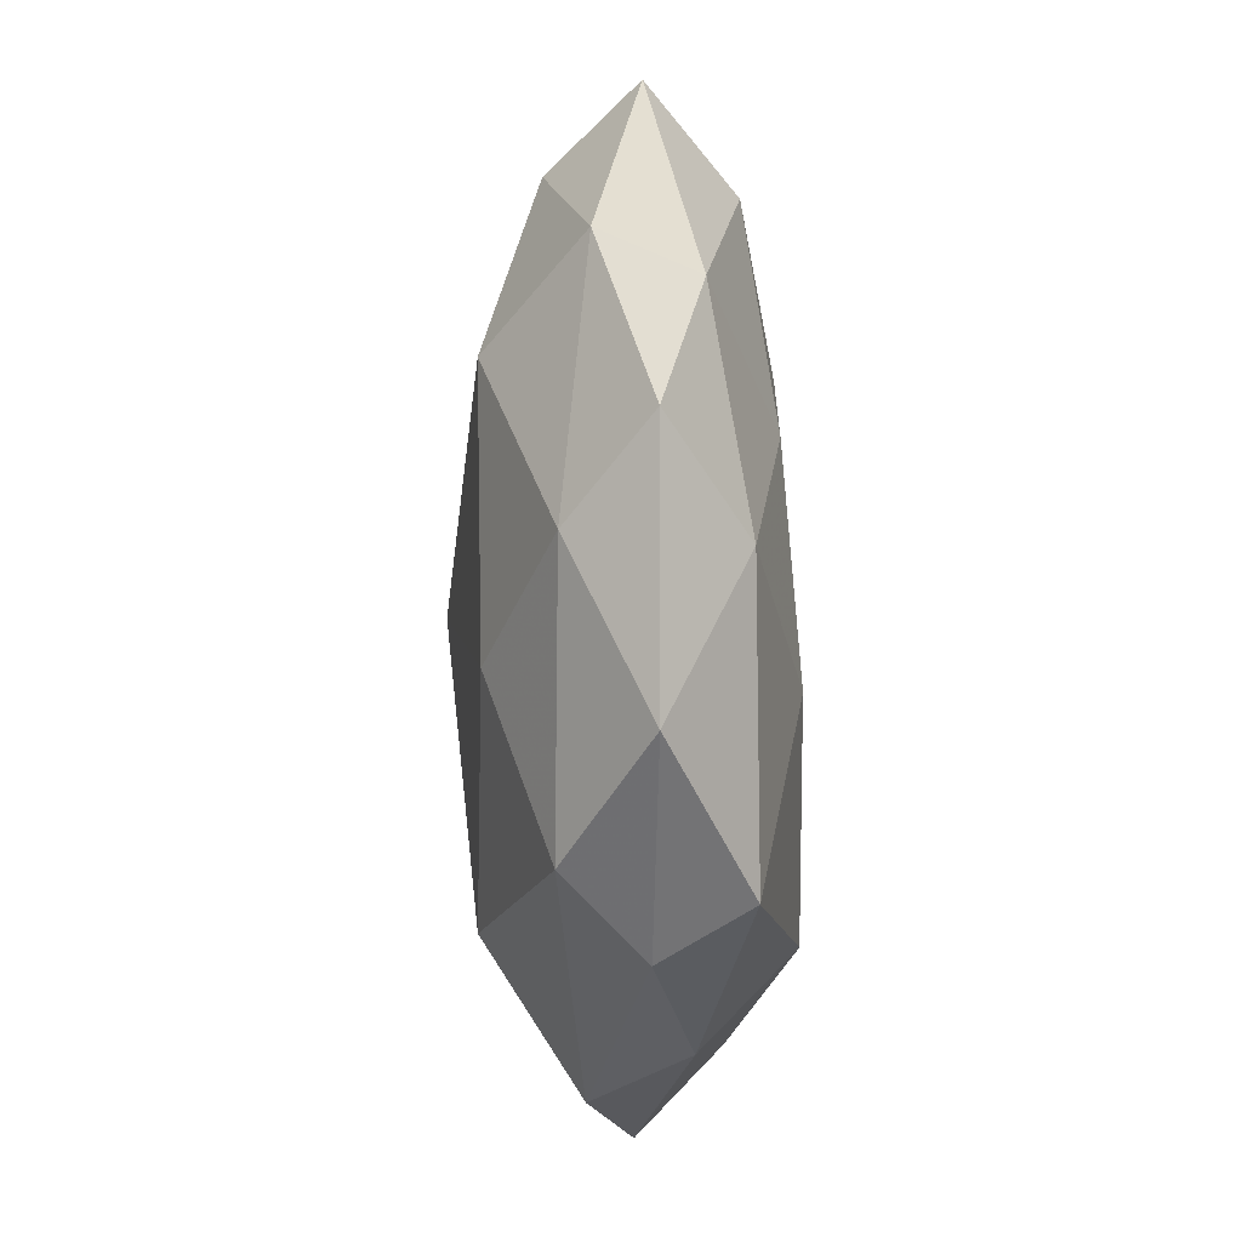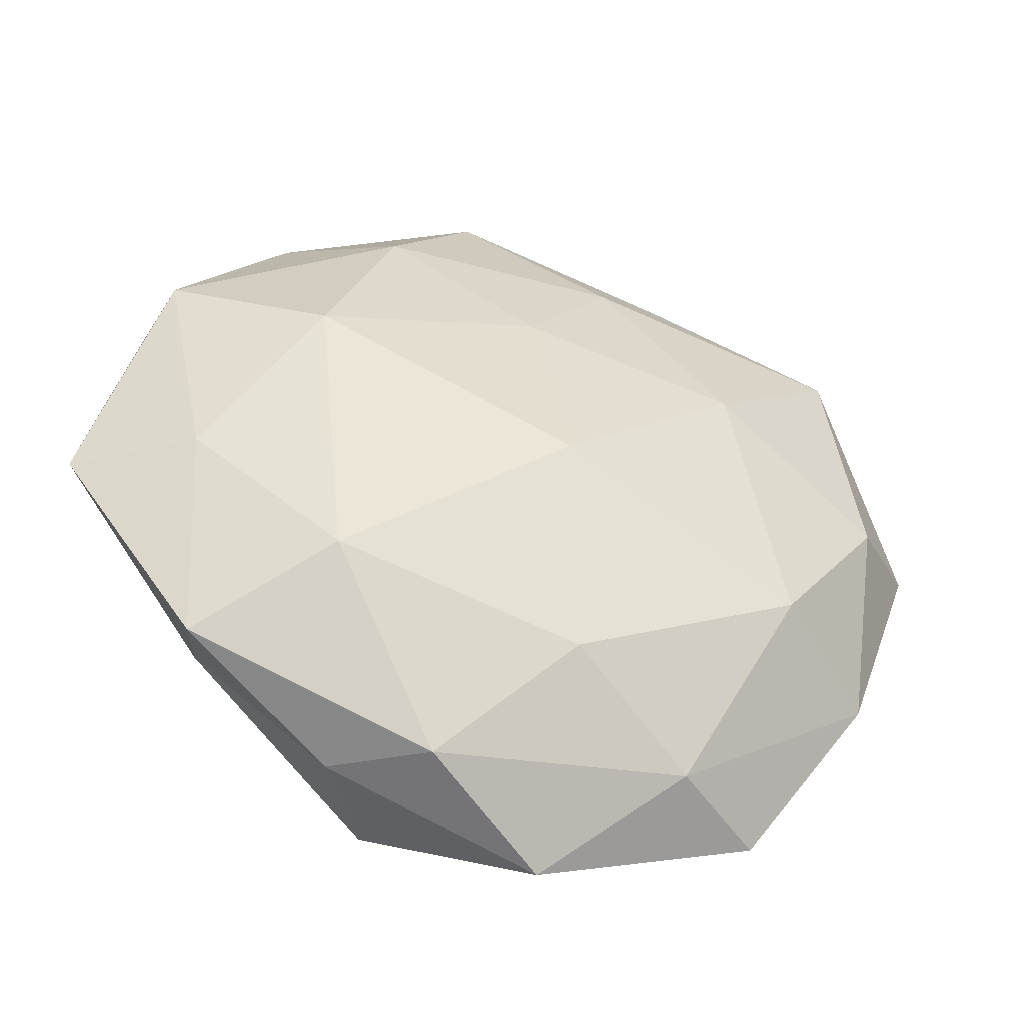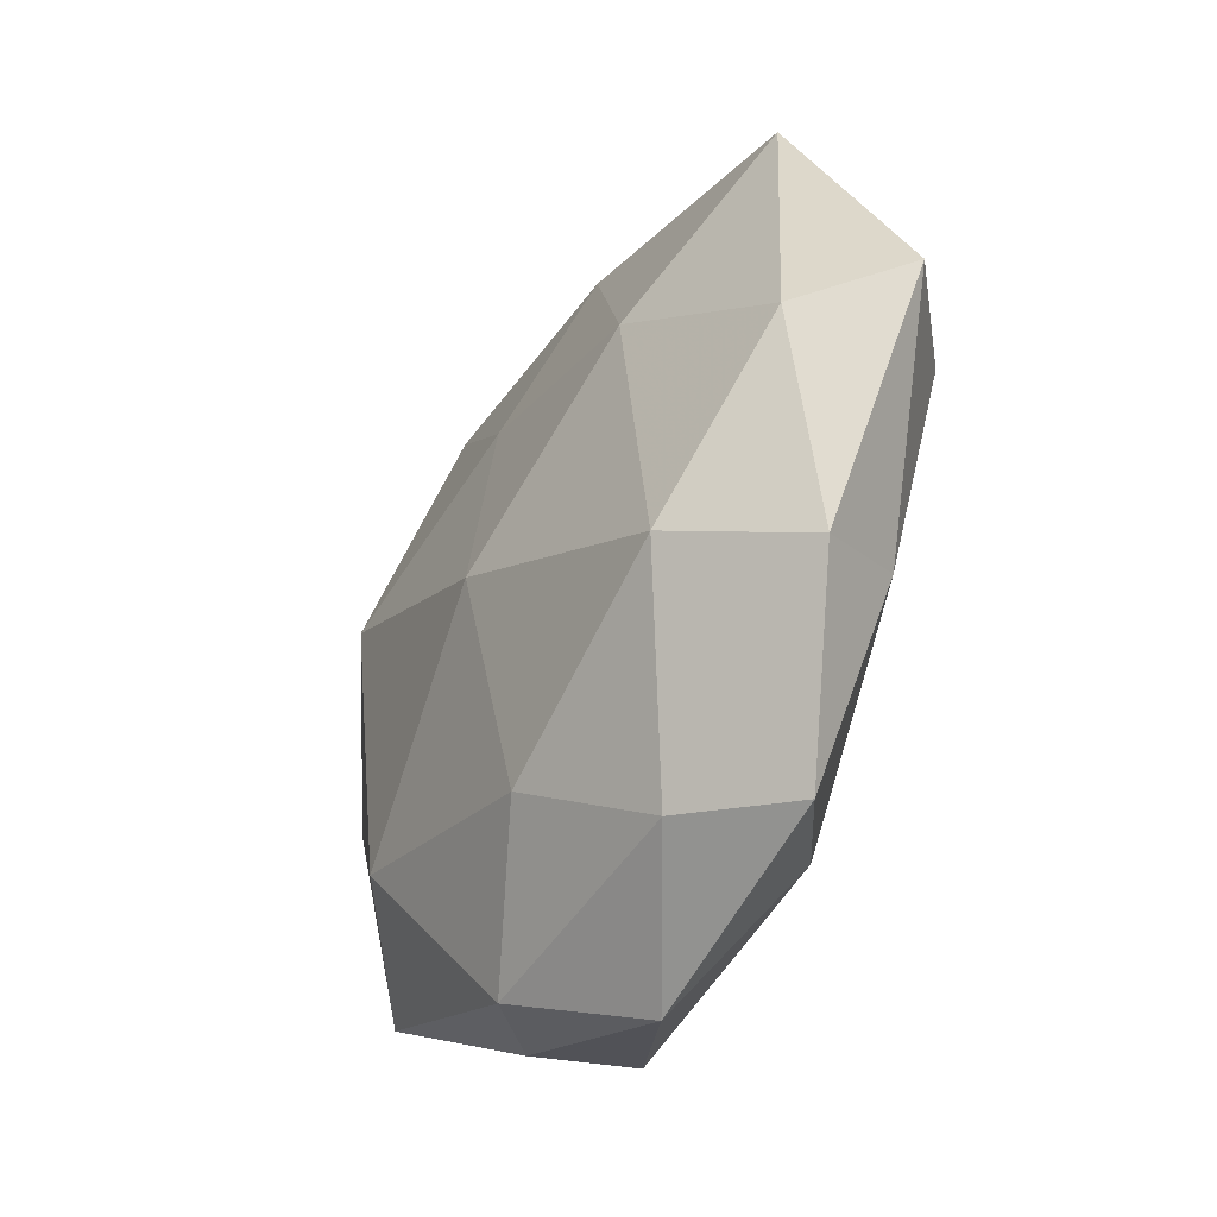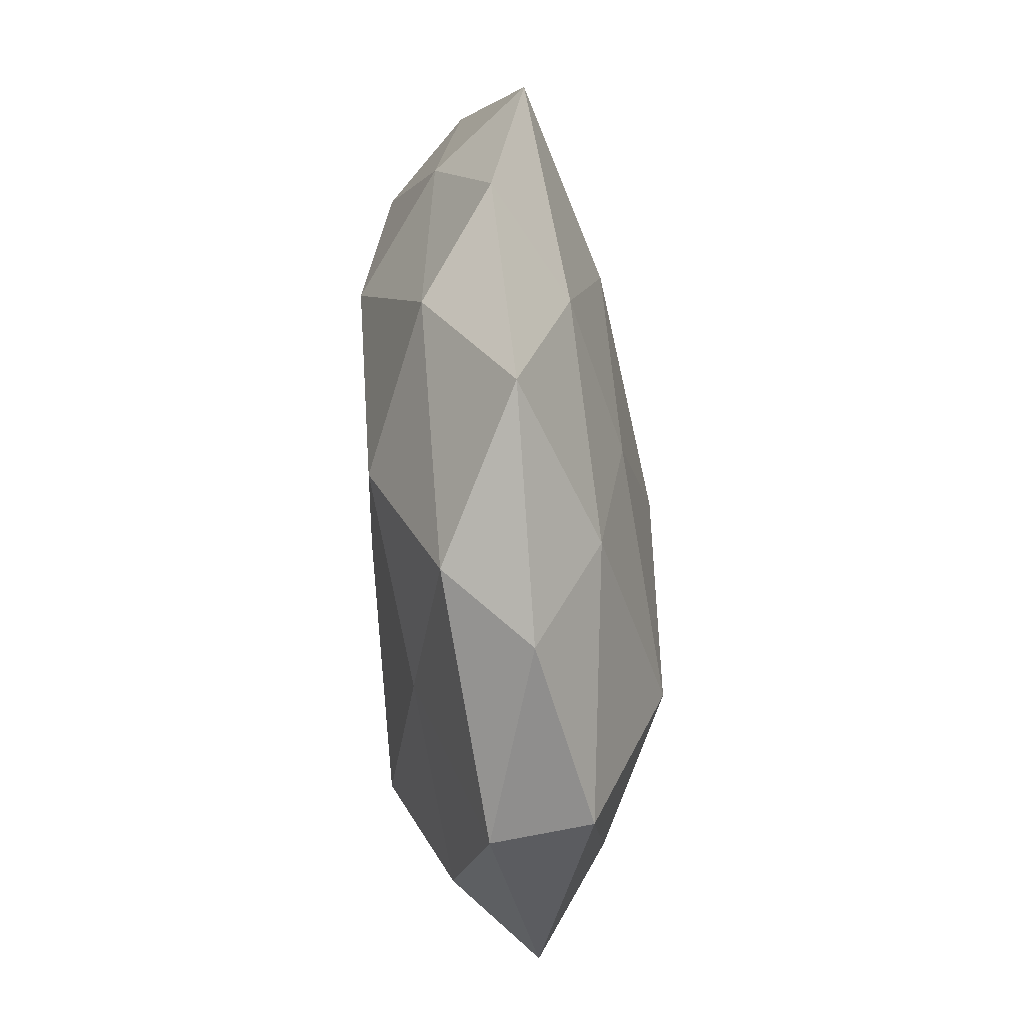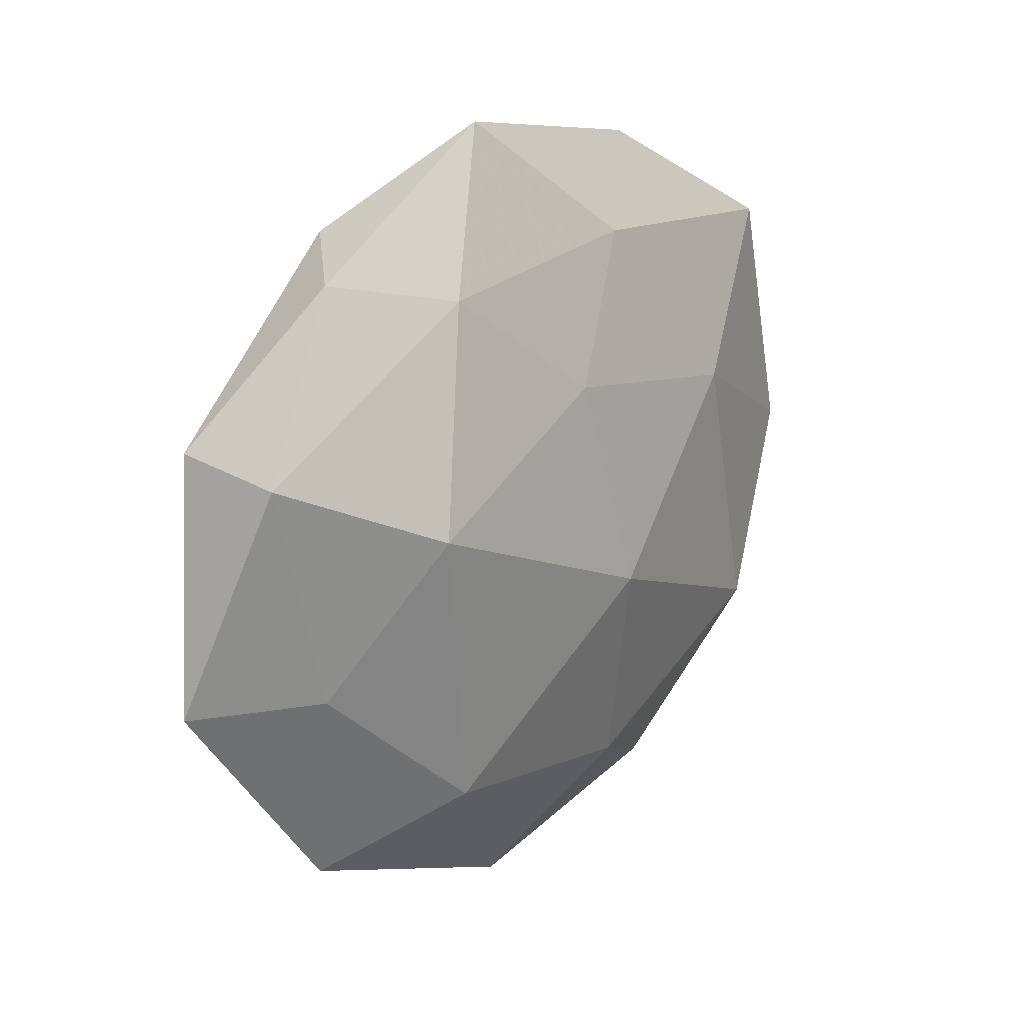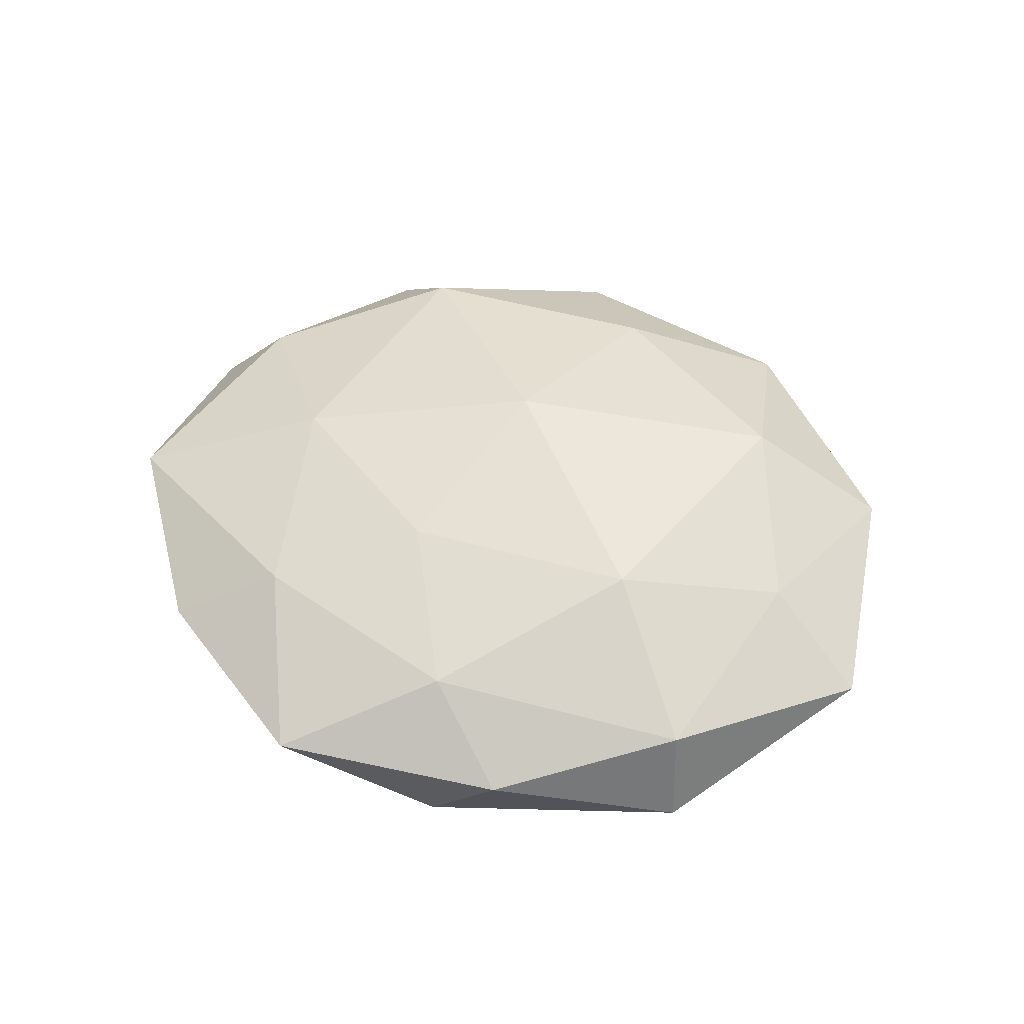
<metadata>
{"format":"obj","ext":"obj","renderer":"f3d","projection":"perspective","resolution":1024,"background":"white","views":[{"elev":-75.0,"azim":90.4,"up":"+Y"},{"elev":-42.7,"azim":-18.1,"up":"+Y"},{"elev":-39.3,"azim":59.9,"up":"+Y"},{"elev":67.2,"azim":-94.4,"up":"+Y"},{"elev":24.1,"azim":-49.5,"up":"+Y"},{"elev":45.6,"azim":-137.4,"up":"+Z"}]}
</metadata>
<code>
v 0.005135 -0.03235 0.01546
v -0.04966 0.02283 0.007357
v 0.01234 0.04059 0.00937
v -0.04872 -0.003611 -0.01035
v -0.02746 0.014 -0.01355
v -0.02404 0.04539 -0.009071
v 0.01056 0.04632 -0.009053
v -0.05916 -0.006466 0.0001433
v -0.02226 -0.04533 -0.001709
v 0.04792 0.006854 -0.01231
v -0.04214 -0.03399 0.005227
v -0.02654 -0.02495 0.01675
v -0.01495 -0.04753 -0.01238
v -0.00579 0.03263 -0.01713
v 0.02451 -0.0107 -0.01604
v -0.006225 0.0576 0.001216
v 0.04894 -0.02415 0.003932
v -0.03076 0.01283 0.0182
v -0.01127 -0.04724 0.007796
v -0.05166 0.02491 -0.005505
v -0.01978 0.03934 0.01039
v 0.005364 -0.05494 -0.002489
v 0.02774 0.01731 0.01534
v -0.04452 -0.006579 0.009983
v 0.0003622 -0.02561 -0.01778
v -0.03067 -0.01909 -0.01807
v 0.0381 0.03088 -0.006106
v 0.0244 0.02315 -0.01707
v -0.0008789 0.02373 0.01535
v 0.0198 -0.04081 -0.01209
v 0.0611 0.006434 -0.001549
v 0.02421 0.05019 0.0004554
v -0.03371 0.04289 0.001237
v 0.04339 -0.02047 -0.007796
v 0.02201 -0.04286 0.00718
v 0.03451 -0.04494 -0.002685
v 0.002672 -0.003416 0.02065
v 0.04753 0.0349 0.006416
v 0.05084 0.003503 0.009517
v 0.03471 -0.01836 0.01588
v -0.03911 -0.02862 -0.006454
v -0.002698 0.002529 -0.01818
f 6 14 5
f 7 14 6
f 7 6 16
f 9 19 11
f 19 1 12
f 19 12 11
f 20 5 4
f 6 5 20
f 8 2 20
f 4 8 20
f 16 21 3
f 21 2 18
f 9 13 22
f 9 22 19
f 8 24 2
f 11 24 8
f 11 12 24
f 18 2 24
f 24 12 18
f 26 4 5
f 13 26 25
f 7 28 14
f 28 10 15
f 27 28 7
f 27 10 28
f 3 21 29
f 29 21 18
f 3 29 23
f 13 30 22
f 13 25 30
f 30 25 15
f 27 31 10
f 32 16 3
f 32 7 16
f 32 27 7
f 16 6 33
f 20 2 33
f 33 6 20
f 21 33 2
f 16 33 21
f 34 15 10
f 30 15 34
f 10 31 34
f 31 17 34
f 19 35 1
f 22 35 19
f 22 30 36
f 34 17 36
f 36 30 34
f 35 36 17
f 22 36 35
f 12 1 37
f 12 37 18
f 18 37 29
f 23 29 37
f 3 23 38
f 38 31 27
f 32 3 38
f 32 38 27
f 31 39 17
f 38 23 39
f 38 39 31
f 1 35 40
f 35 17 40
f 40 37 1
f 23 37 40
f 40 17 39
f 39 23 40
f 41 8 4
f 11 8 41
f 9 11 41
f 9 41 13
f 41 4 26
f 41 26 13
f 42 5 14
f 42 15 25
f 26 5 42
f 25 26 42
f 14 28 42
f 28 15 42

</code>
